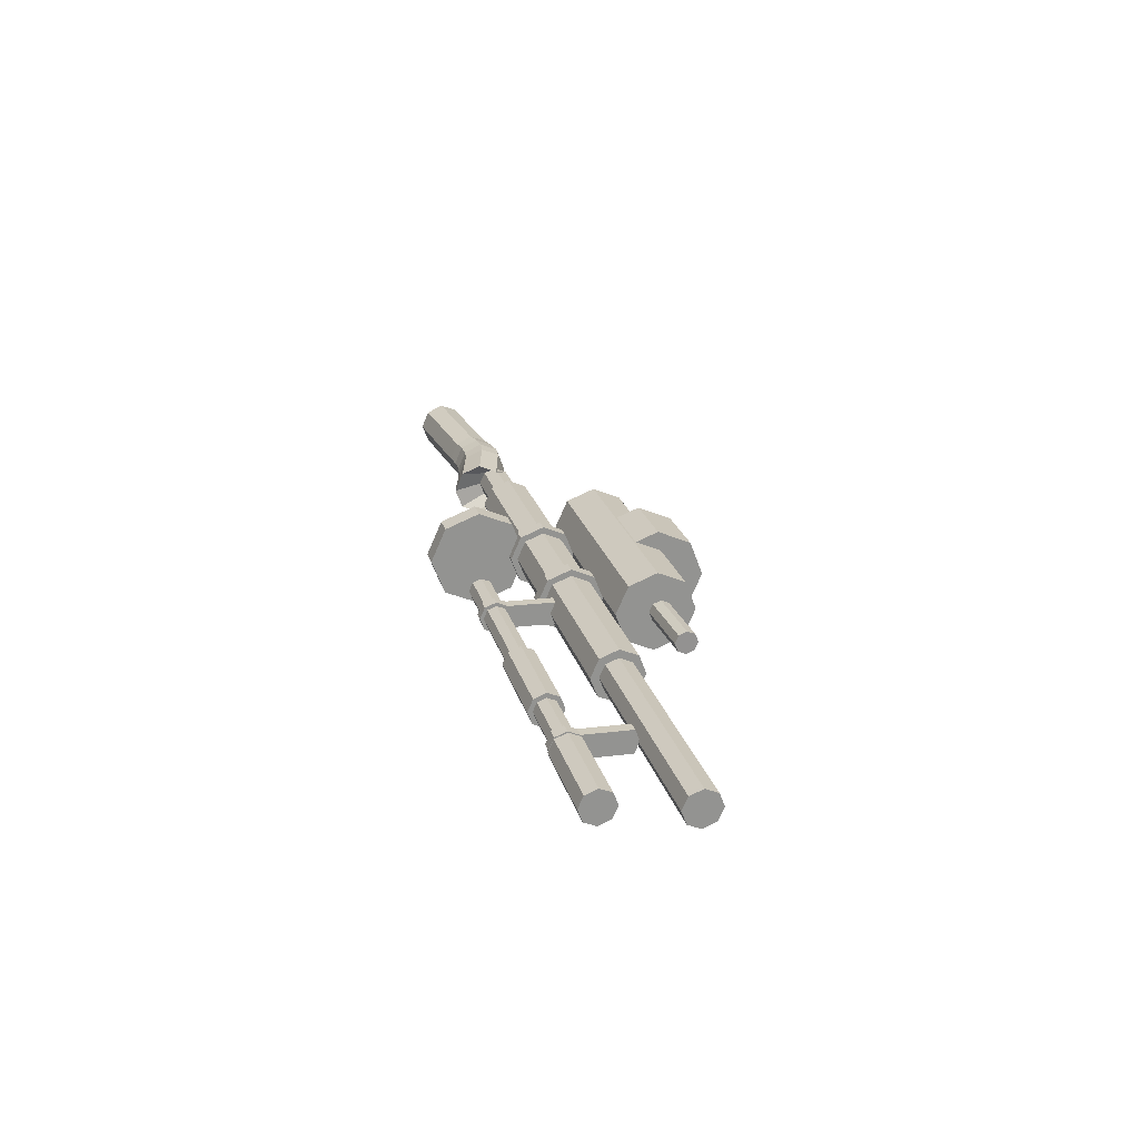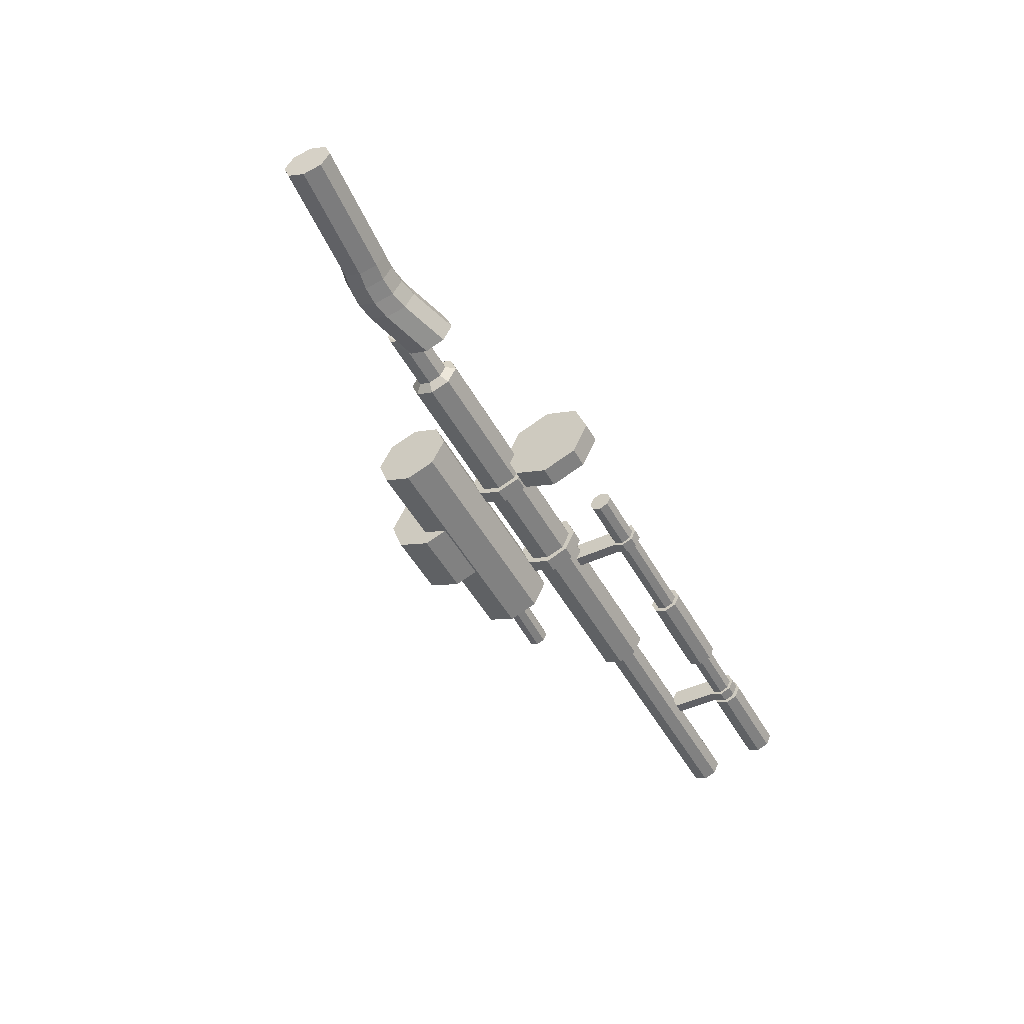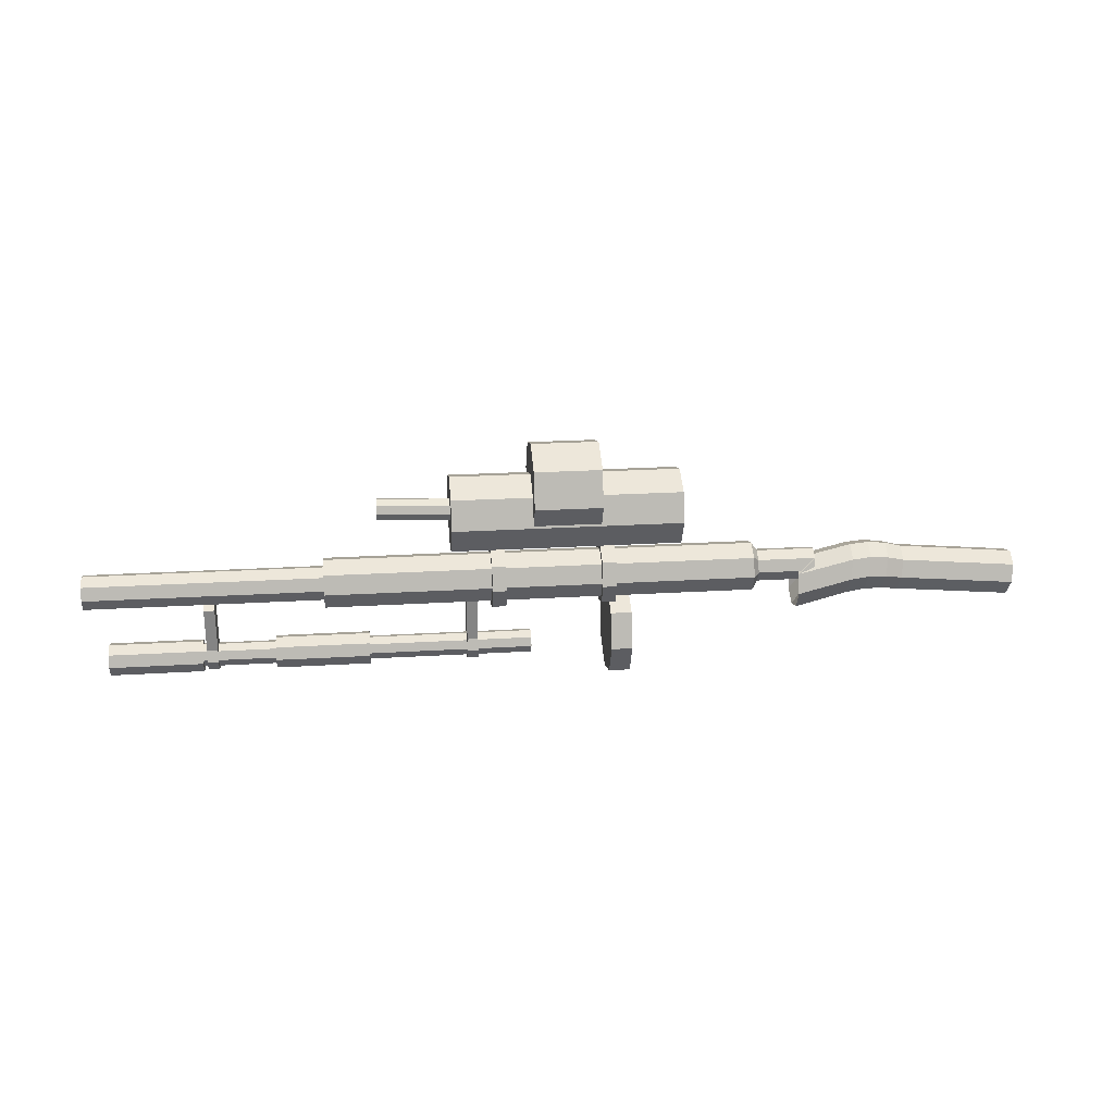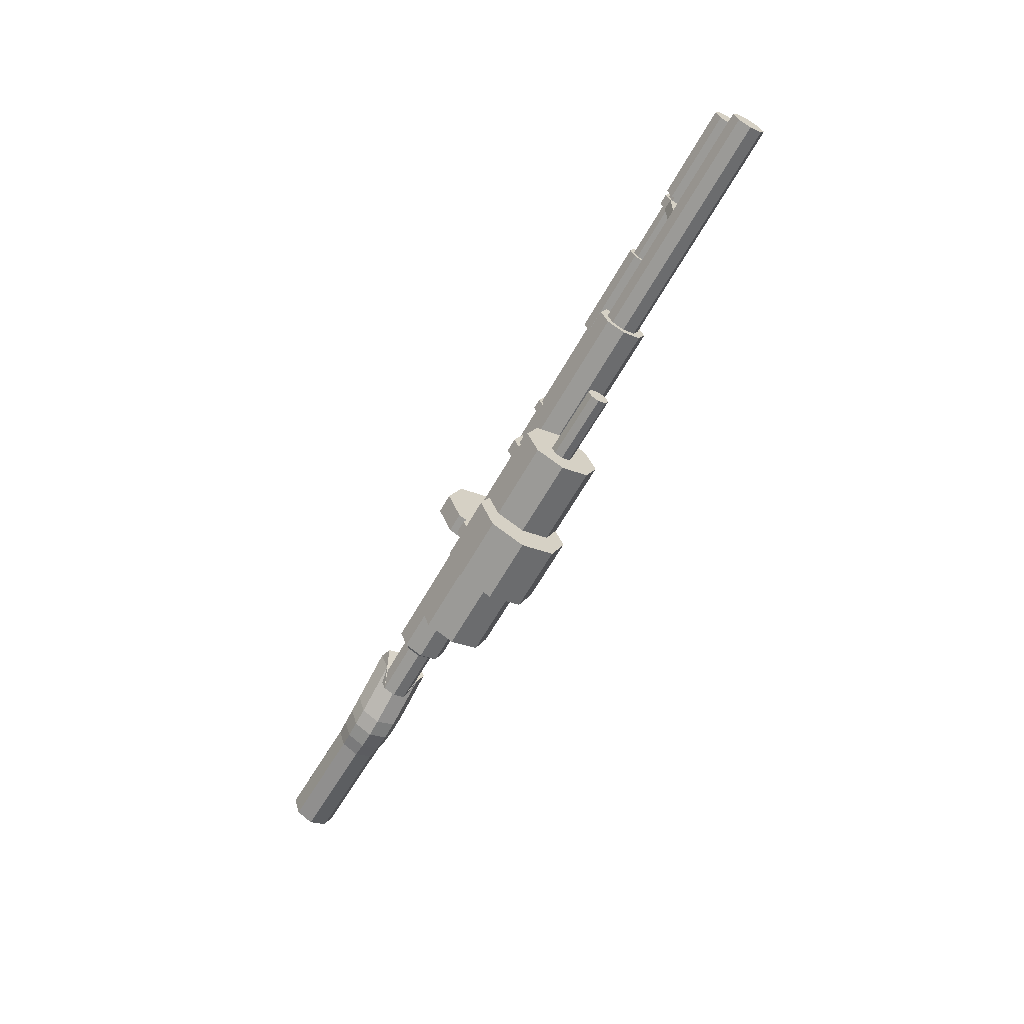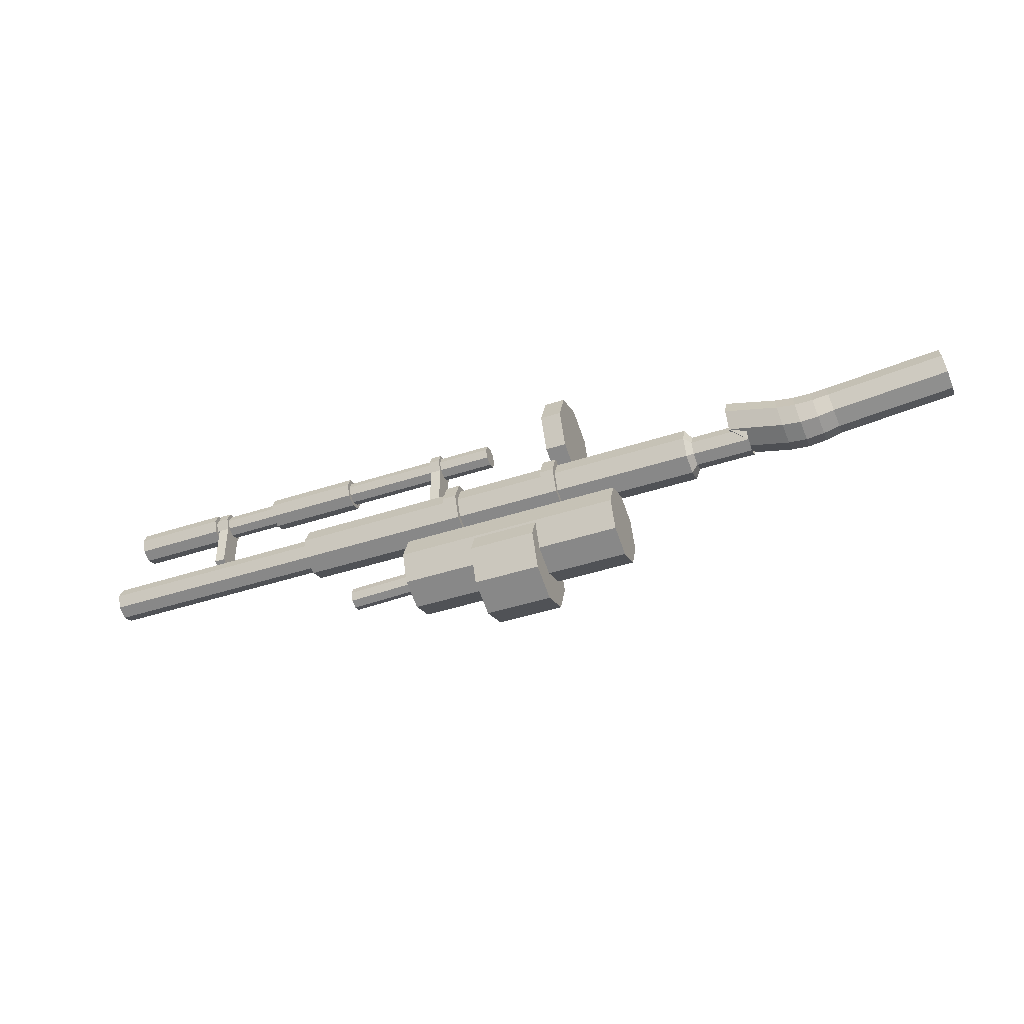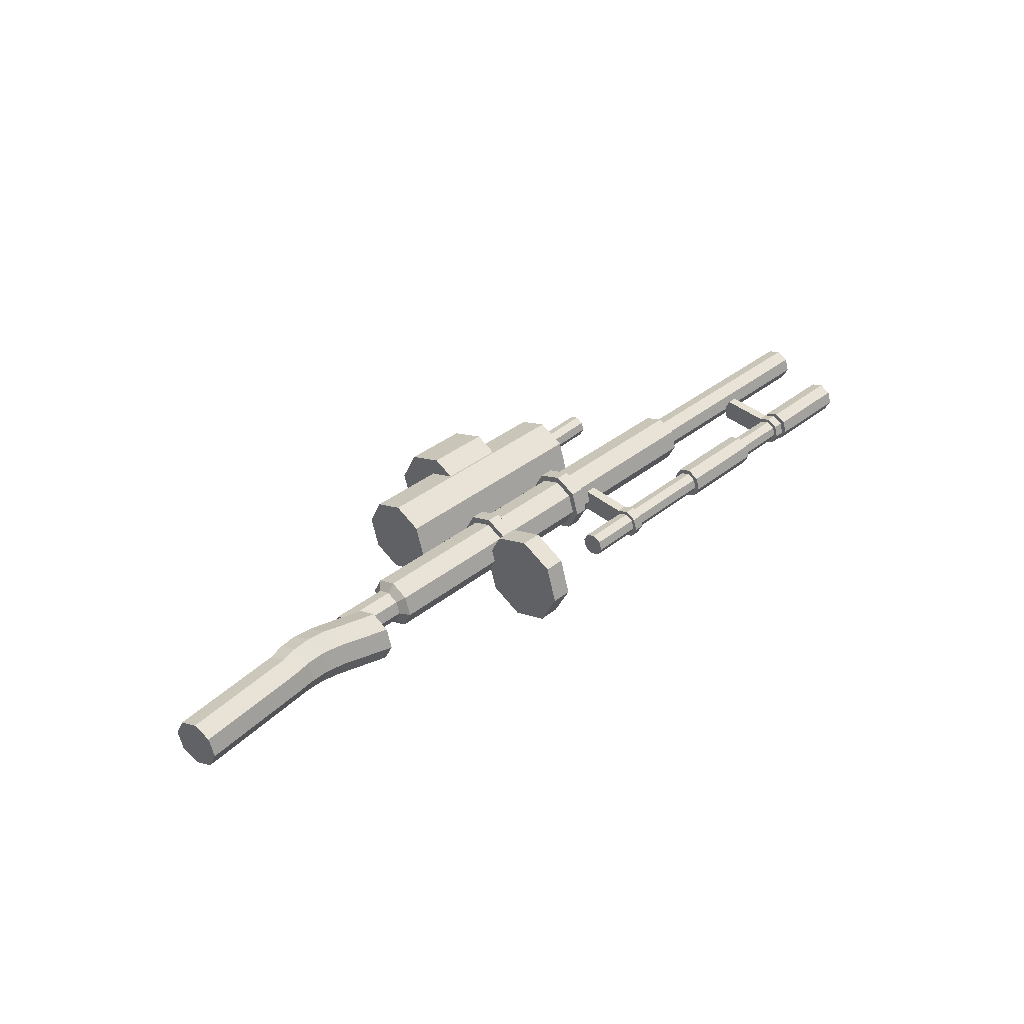
<metadata>
{"format":"obj","ext":"obj","renderer":"f3d","projection":"perspective","resolution":1024,"background":"white","views":[{"elev":17.1,"azim":-104.6,"up":"+Z"},{"elev":-44.2,"azim":118.9,"up":"+Z"},{"elev":-61.1,"azim":-0.5,"up":"+Z"},{"elev":-64.3,"azim":-125.5,"up":"+Y"},{"elev":-43.1,"azim":15.2,"up":"+Y"},{"elev":42.9,"azim":133.3,"up":"+Z"}]}
</metadata>
<code>
o Cylinder.010
v 4.387 8.057 13.17
v 3.633 8.055 13.09
v 4.391 8.15 13.13
v 3.637 8.149 13.05
v 4.4 8.189 13.03
v 3.646 8.188 12.96
v 4.41 8.151 12.94
v 3.656 8.149 12.86
v 4.415 8.057 12.9
v 3.66 8.056 12.82
v 4.411 7.964 12.94
v 3.657 7.962 12.86
v 4.401 7.925 13.03
v 3.647 7.923 12.95
v 4.391 7.964 13.13
v 3.637 7.962 13.05
v 3.814 8.298 13.08
v 3.767 8.298 13.08
v 3.817 8.375 13.05
v 3.77 8.374 13.05
v 3.825 8.406 12.97
v 3.778 8.406 12.97
v 3.833 8.375 12.9
v 3.786 8.375 12.89
v 3.836 8.299 12.87
v 3.789 8.299 12.86
v 3.833 8.223 12.9
v 3.786 8.223 12.89
v 3.825 8.191 12.97
v 3.779 8.191 12.97
v 3.817 8.223 13.05
v 3.771 8.222 13.05
v 4.179 8.299 13.12
v 4.132 8.299 13.11
v 4.182 8.375 13.09
v 4.135 8.375 13.08
v 4.19 8.407 13.01
v 4.143 8.407 13.01
v 4.198 8.376 12.94
v 4.151 8.376 12.93
v 4.201 8.3 12.91
v 4.154 8.3 12.9
v 4.198 8.224 12.94
v 4.151 8.224 12.93
v 4.19 8.192 13.01
v 4.143 8.192 13.01
v 4.182 8.223 13.09
v 4.135 8.223 13.08
v 4.223 8.511 13.18
v 4.154 8.511 13.17
v 4.228 8.624 13.13
v 4.158 8.624 13.12
v 4.239 8.671 13.02
v 4.17 8.671 13.01
v 4.251 8.625 12.91
v 4.182 8.625 12.9
v 4.256 8.512 12.86
v 4.187 8.512 12.85
v 4.252 8.399 12.91
v 4.182 8.399 12.9
v 4.24 8.352 13.02
v 4.171 8.352 13.01
v 4.228 8.398 13.13
v 4.159 8.398 13.12
v 4.115 7.975 13.16
v 3.894 7.975 13.14
v 4.12 8.088 13.12
v 3.899 8.088 13.1
v 4.131 8.135 13.01
v 3.911 8.135 12.98
v 4.143 8.089 12.89
v 3.923 8.088 12.87
v 4.148 7.976 12.85
v 3.928 7.975 12.82
v 4.144 7.863 12.89
v 3.923 7.862 12.87
v 4.132 7.816 13.01
v 3.912 7.815 12.98
v 4.12 7.862 13.12
v 3.9 7.862 13.09
v 3.875 8.049 13.02
v 3.405 8.03 12.97
v 3.876 8.076 13.01
v 3.406 8.057 12.96
v 3.879 8.087 12.98
v 3.408 8.068 12.93
v 3.882 8.076 12.95
v 3.411 8.057 12.9
v 3.883 8.05 12.94
v 3.413 8.031 12.89
v 3.883 8.023 12.95
v 3.412 8.004 12.9
v 3.88 8.012 12.98
v 3.41 7.993 12.93
v 3.877 8.023 13.01
v 3.407 8.004 12.96
v 4.647 8.3 13.15
v 3.219 8.297 13
v 4.649 8.361 13.12
v 3.222 8.358 12.97
v 4.655 8.386 13.06
v 3.228 8.383 12.91
v 4.662 8.361 13
v 3.234 8.358 12.85
v 4.664 8.301 12.98
v 3.237 8.298 12.83
v 4.662 8.24 13
v 3.235 8.237 12.85
v 4.656 8.215 13.06
v 3.228 8.212 12.91
v 4.649 8.24 13.12
v 3.222 8.237 12.97
v 4.188 8.299 13.07
v 2.44 8.295 12.89
v 4.189 8.341 13.05
v 2.442 8.337 12.87
v 4.194 8.358 13.01
v 2.446 8.354 12.83
v 4.198 8.341 12.97
v 2.451 8.337 12.79
v 4.2 8.3 12.95
v 2.452 8.296 12.77
v 4.198 8.258 12.97
v 2.451 8.254 12.79
v 4.194 8.241 13.01
v 2.447 8.237 12.83
v 4.19 8.258 13.05
v 2.442 8.254 12.87
v 3.908 8.558 13.02
v 2.722 8.555 12.9
v 3.909 8.586 13.01
v 2.723 8.583 12.89
v 3.912 8.598 12.98
v 2.726 8.595 12.86
v 3.915 8.586 12.96
v 2.729 8.584 12.83
v 3.917 8.558 12.94
v 2.731 8.555 12.82
v 3.915 8.53 12.96
v 2.729 8.527 12.83
v 3.913 8.518 12.98
v 2.726 8.515 12.86
v 3.91 8.53 13.01
v 2.724 8.527 12.89
v 3.726 8.557 13.02
v 3.69 8.557 13.01
v 3.728 8.594 13
v 3.692 8.594 13
v 3.731 8.61 12.97
v 3.695 8.61 12.96
v 3.735 8.594 12.93
v 3.699 8.594 12.93
v 3.737 8.558 12.91
v 3.701 8.558 12.91
v 3.736 8.521 12.93
v 3.7 8.521 12.92
v 3.732 8.506 12.97
v 3.696 8.506 12.96
v 3.728 8.521 13
v 3.692 8.521 13
v 2.86 8.556 12.93
v 2.824 8.555 12.92
v 2.862 8.592 12.91
v 2.826 8.592 12.91
v 2.866 8.608 12.87
v 2.83 8.608 12.87
v 2.87 8.592 12.84
v 2.834 8.592 12.83
v 2.871 8.556 12.82
v 2.835 8.556 12.82
v 2.87 8.519 12.84
v 2.834 8.519 12.83
v 2.866 8.504 12.87
v 2.83 8.504 12.87
v 2.862 8.519 12.91
v 2.826 8.519 12.91
v 3.7 8.367 12.92
v 3.736 8.367 12.93
v 3.732 8.352 12.96
v 3.696 8.352 12.96
v 3.728 8.367 13
v 3.692 8.367 13
v 2.834 8.365 12.83
v 2.87 8.365 12.84
v 2.866 8.35 12.87
v 2.83 8.35 12.87
v 2.862 8.365 12.91
v 2.826 8.365 12.91
v 2.81 8.558 12.92
v 2.502 8.557 12.89
v 2.812 8.597 12.91
v 2.504 8.596 12.88
v 2.816 8.613 12.87
v 2.508 8.612 12.84
v 2.82 8.597 12.83
v 2.512 8.596 12.8
v 2.822 8.558 12.81
v 2.514 8.557 12.78
v 2.82 8.519 12.83
v 2.512 8.518 12.8
v 2.816 8.503 12.87
v 2.508 8.502 12.84
v 2.812 8.519 12.91
v 2.504 8.518 12.88
v 3.362 8.557 12.98
v 3.051 8.556 12.95
v 3.364 8.596 12.97
v 3.052 8.595 12.93
v 3.368 8.613 12.93
v 3.056 8.612 12.89
v 3.372 8.596 12.89
v 3.061 8.596 12.86
v 3.374 8.557 12.87
v 3.062 8.556 12.84
v 3.372 8.517 12.89
v 3.061 8.517 12.86
v 3.368 8.501 12.93
v 3.057 8.5 12.89
v 3.364 8.517 12.97
v 3.053 8.517 12.93
v 4.67 8.301 13.12
v 4.672 8.34 13.1
v 4.676 8.356 13.06
v 4.68 8.34 13.02
v 4.682 8.301 13.01
v 4.68 8.261 13.02
v 4.676 8.245 13.06
v 4.672 8.261 13.1
v 4.863 8.301 13.14
v 4.864 8.34 13.12
v 4.869 8.357 13.08
v 4.873 8.341 13.04
v 4.874 8.301 13.03
v 4.873 8.262 13.04
v 4.869 8.245 13.08
v 4.865 8.262 13.12
v 4.802 8.372 13.17
v 4.804 8.434 13.14
v 4.811 8.46 13.08
v 4.817 8.435 13.02
v 4.82 8.372 12.99
v 4.818 8.309 13.02
v 4.811 8.283 13.08
v 4.805 8.309 13.14
v 5.154 8.33 13.19
v 5.149 8.385 13.17
v 5.153 8.408 13.11
v 5.161 8.385 13.06
v 5.17 8.33 13.03
v 5.175 8.274 13.06
v 5.171 8.251 13.12
v 5.163 8.274 13.17
v 5.54 8.367 13.23
v 5.536 8.423 13.21
v 5.539 8.446 13.15
v 5.548 8.423 13.1
v 5.557 8.367 13.08
v 5.561 8.312 13.1
v 5.558 8.289 13.16
v 5.55 8.311 13.21
v 5.099 8.319 13.19
v 4.977 8.324 13.18
v 5.038 8.316 13.19
v 4.973 8.387 13.16
v 5.095 8.378 13.17
v 5.034 8.377 13.16
v 4.977 8.413 13.1
v 5.099 8.402 13.11
v 5.038 8.402 13.1
v 4.986 8.387 13.03
v 5.107 8.378 13.05
v 5.047 8.377 13.04
v 4.996 8.325 13.01
v 5.117 8.32 13.03
v 5.057 8.316 13.02
v 5 8.262 13.03
v 5.121 8.261 13.05
v 5.061 8.255 13.04
v 4.996 8.236 13.1
v 5.117 8.237 13.11
v 5.057 8.23 13.1
v 4.987 8.262 13.16
v 5.108 8.261 13.17
v 5.048 8.255 13.16
f 1 3 4 2
f 3 5 6 4
f 5 7 8 6
f 7 9 10 8
f 9 11 12 10
f 11 13 14 12
f 4 6 8 10 12 14 16 2
f 13 15 16 14
f 15 1 2 16
f 1 15 13 11 9 7 5 3
f 17 19 20 18
f 19 21 22 20
f 21 23 24 22
f 23 25 26 24
f 25 27 28 26
f 27 29 30 28
f 20 22 24 26 28 30 32 18
f 29 31 32 30
f 31 17 18 32
f 17 31 29 27 25 23 21 19
f 33 35 36 34
f 35 37 38 36
f 37 39 40 38
f 39 41 42 40
f 41 43 44 42
f 43 45 46 44
f 36 38 40 42 44 46 48 34
f 45 47 48 46
f 47 33 34 48
f 33 47 45 43 41 39 37 35
f 49 51 52 50
f 51 53 54 52
f 53 55 56 54
f 55 57 58 56
f 57 59 60 58
f 59 61 62 60
f 52 54 56 58 60 62 64 50
f 61 63 64 62
f 63 49 50 64
f 49 63 61 59 57 55 53 51
f 65 67 68 66
f 67 69 70 68
f 69 71 72 70
f 71 73 74 72
f 73 75 76 74
f 75 77 78 76
f 68 70 72 74 76 78 80 66
f 77 79 80 78
f 79 65 66 80
f 65 79 77 75 73 71 69 67
f 81 83 84 82
f 83 85 86 84
f 85 87 88 86
f 87 89 90 88
f 89 91 92 90
f 91 93 94 92
f 84 86 88 90 92 94 96 82
f 93 95 96 94
f 95 81 82 96
f 81 95 93 91 89 87 85 83
f 97 99 100 98
f 99 101 102 100
f 101 103 104 102
f 103 105 106 104
f 105 107 108 106
f 107 109 110 108
f 100 102 104 106 108 110 112 98
f 109 111 112 110
f 111 97 98 112
f 101 223 224 103
f 113 115 116 114
f 115 117 118 116
f 117 119 120 118
f 119 121 122 120
f 121 123 124 122
f 123 125 126 124
f 116 118 120 122 124 126 128 114
f 125 127 128 126
f 127 113 114 128
f 113 127 125 123 121 119 117 115
f 129 131 132 130
f 131 133 134 132
f 133 135 136 134
f 135 137 138 136
f 137 139 140 138
f 139 141 142 140
f 132 134 136 138 140 142 144 130
f 141 143 144 142
f 143 129 130 144
f 129 143 141 139 137 135 133 131
f 145 147 148 146
f 147 149 150 148
f 149 151 152 150
f 151 153 154 152
f 153 155 156 154
f 175 187 185 173
f 148 150 152 154 156 158 160 146
f 159 181 179 157
f 159 145 146 160
f 145 159 157 155 153 151 149 147
f 161 163 164 162
f 163 165 166 164
f 165 167 168 166
f 167 169 170 168
f 169 171 172 170
f 171 184 183 172
f 164 166 168 170 172 174 176 162
f 155 178 177 156
f 175 161 162 176
f 161 175 173 171 169 167 165 163
f 178 179 180 177
f 179 181 182 180
f 184 185 186 183
f 185 187 188 186
f 157 179 178 155
f 173 185 184 171
f 158 180 182 160
f 174 186 188 176
f 156 177 180 158
f 172 183 186 174
f 160 182 181 159
f 176 188 187 175
f 189 191 192 190
f 191 193 194 192
f 193 195 196 194
f 195 197 198 196
f 197 199 200 198
f 199 201 202 200
f 192 194 196 198 200 202 204 190
f 201 203 204 202
f 203 189 190 204
f 189 203 201 199 197 195 193 191
f 205 207 208 206
f 207 209 210 208
f 209 211 212 210
f 211 213 214 212
f 213 215 216 214
f 215 217 218 216
f 208 210 212 214 216 218 220 206
f 217 219 220 218
f 219 205 206 220
f 205 219 217 215 213 211 209 207
f 223 231 232 224
f 107 226 227 109
f 103 224 225 105
f 109 227 228 111
f 99 222 223 101
f 105 225 226 107
f 111 228 221 97
f 97 221 222 99
f 235 243 244 236
f 221 229 230 222
f 228 236 229 221
f 226 234 235 227
f 224 232 233 225
f 222 230 231 223
f 227 235 236 228
f 225 233 234 226
f 274 249 250 277
f 233 241 242 234
f 231 239 240 232
f 229 237 238 230
f 236 244 237 229
f 234 242 243 235
f 232 240 241 233
f 230 238 239 231
f 265 246 247 268
f 268 247 248 271
f 277 250 251 280
f 271 248 249 274
f 283 252 245 261
f 237 262 264 238
f 280 251 252 283
f 249 257 258 250
f 242 276 279 243
f 240 270 273 241
f 238 264 267 239
f 243 279 282 244
f 241 273 276 242
f 239 267 270 240
f 244 282 262 237
f 253 260 259 258 257 256 255 254
f 247 255 256 248
f 245 253 254 246
f 252 260 253 245
f 250 258 259 251
f 248 256 257 249
f 246 254 255 247
f 251 259 260 252
f 262 263 266 264
f 263 261 265 266
f 264 266 269 267
f 266 265 268 269
f 267 269 272 270
f 269 268 271 272
f 270 272 275 273
f 272 271 274 275
f 273 275 278 276
f 275 274 277 278
f 276 278 281 279
f 278 277 280 281
f 279 281 284 282
f 281 280 283 284
f 282 284 263 262
f 284 283 261 263
f 261 245 246 265

</code>
